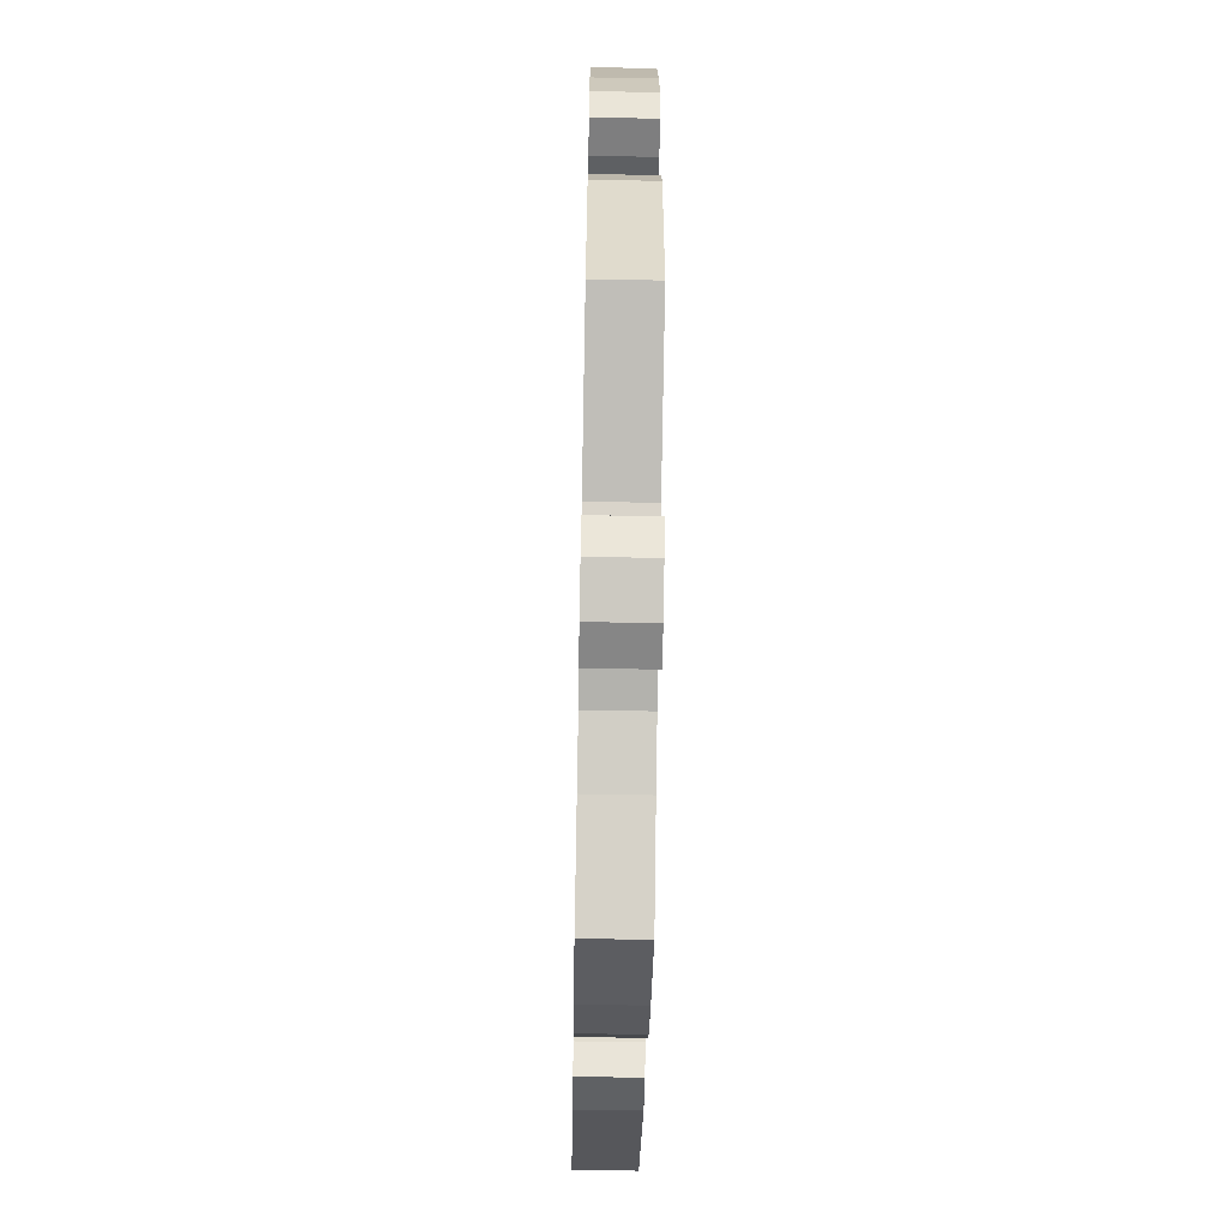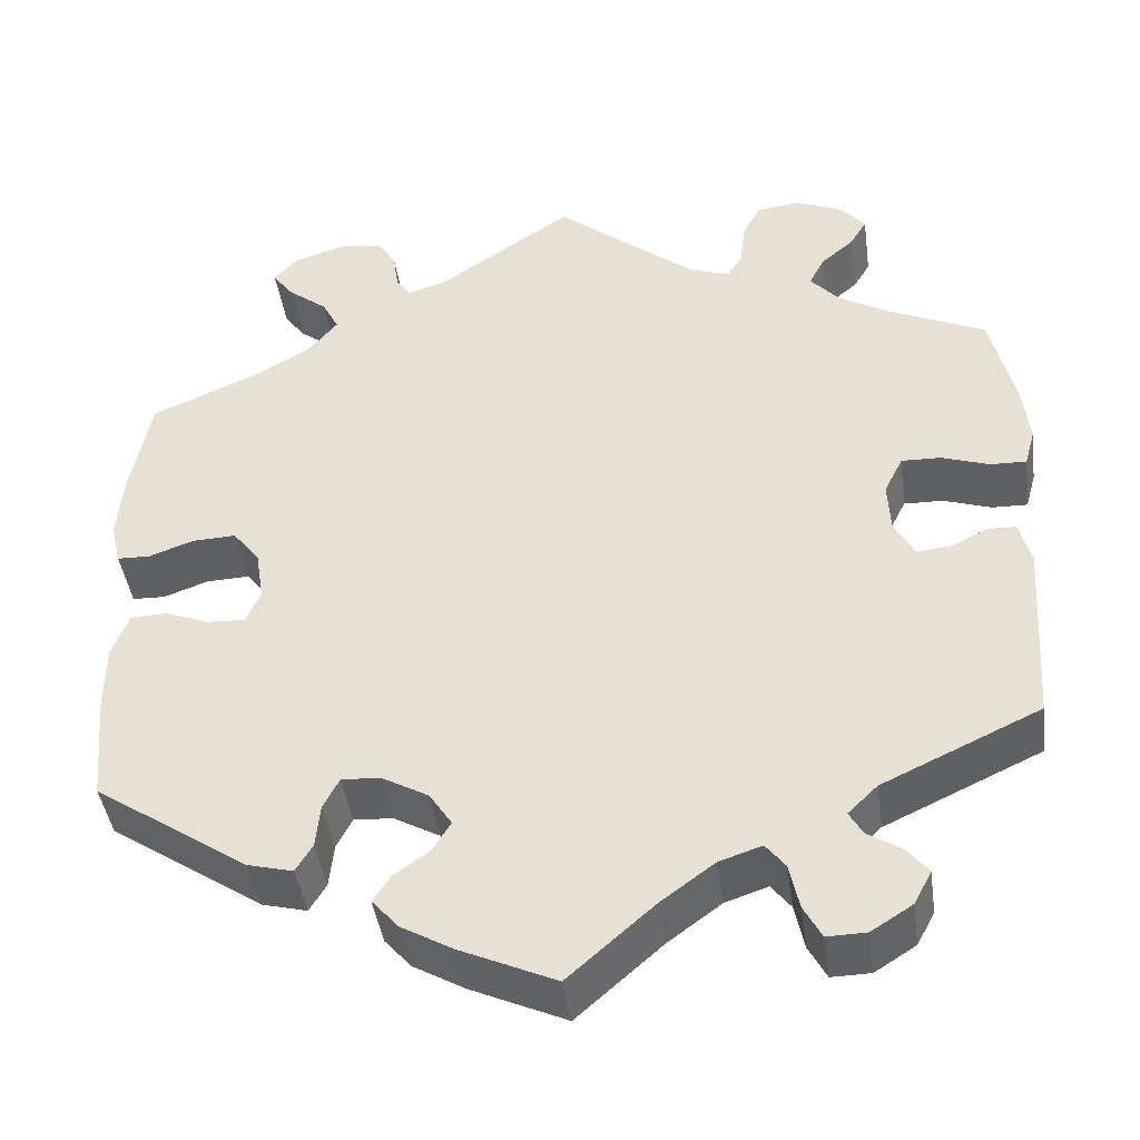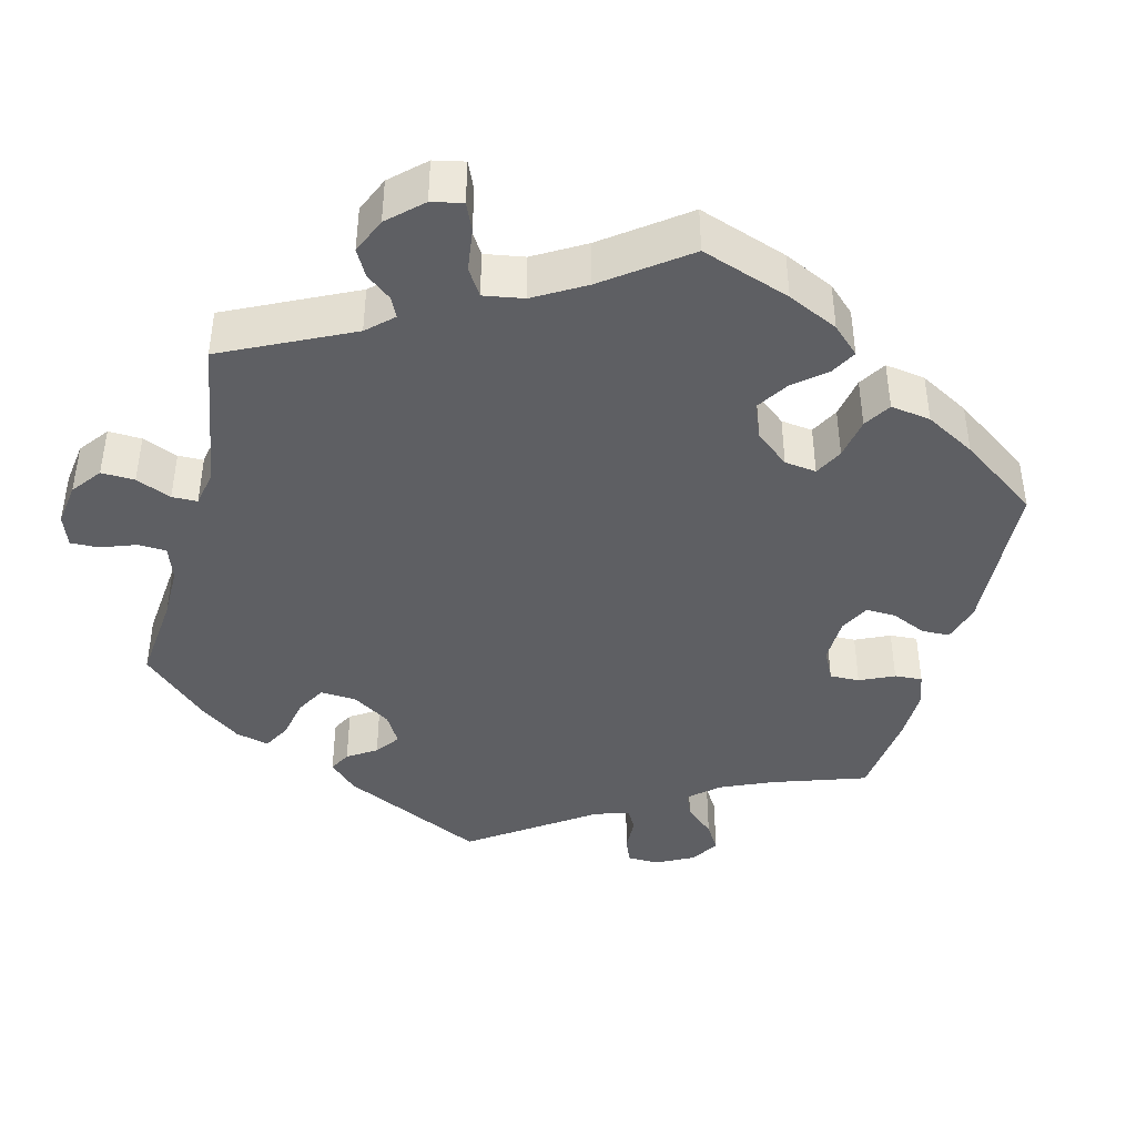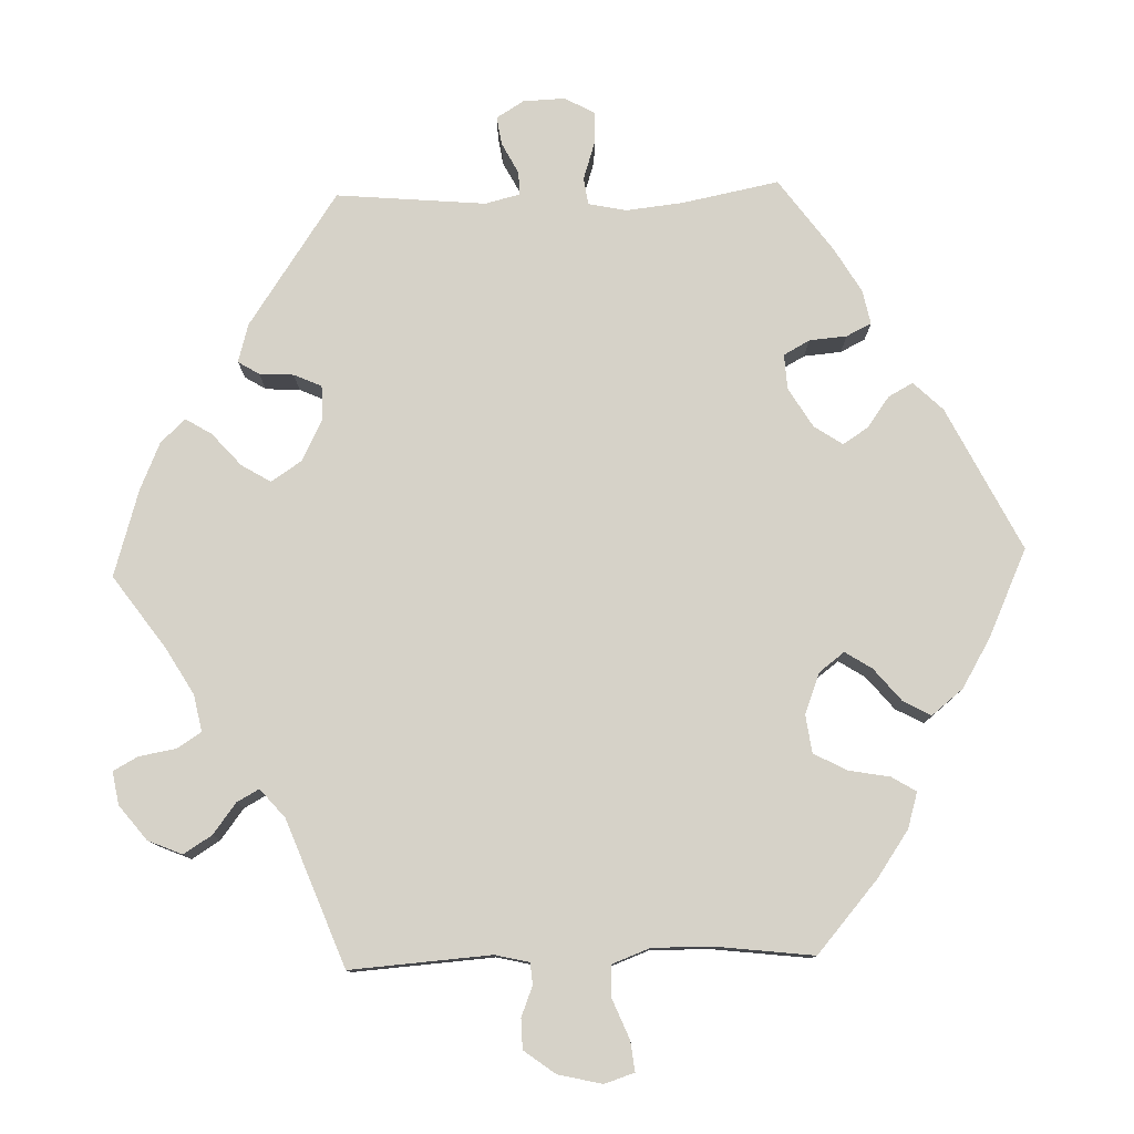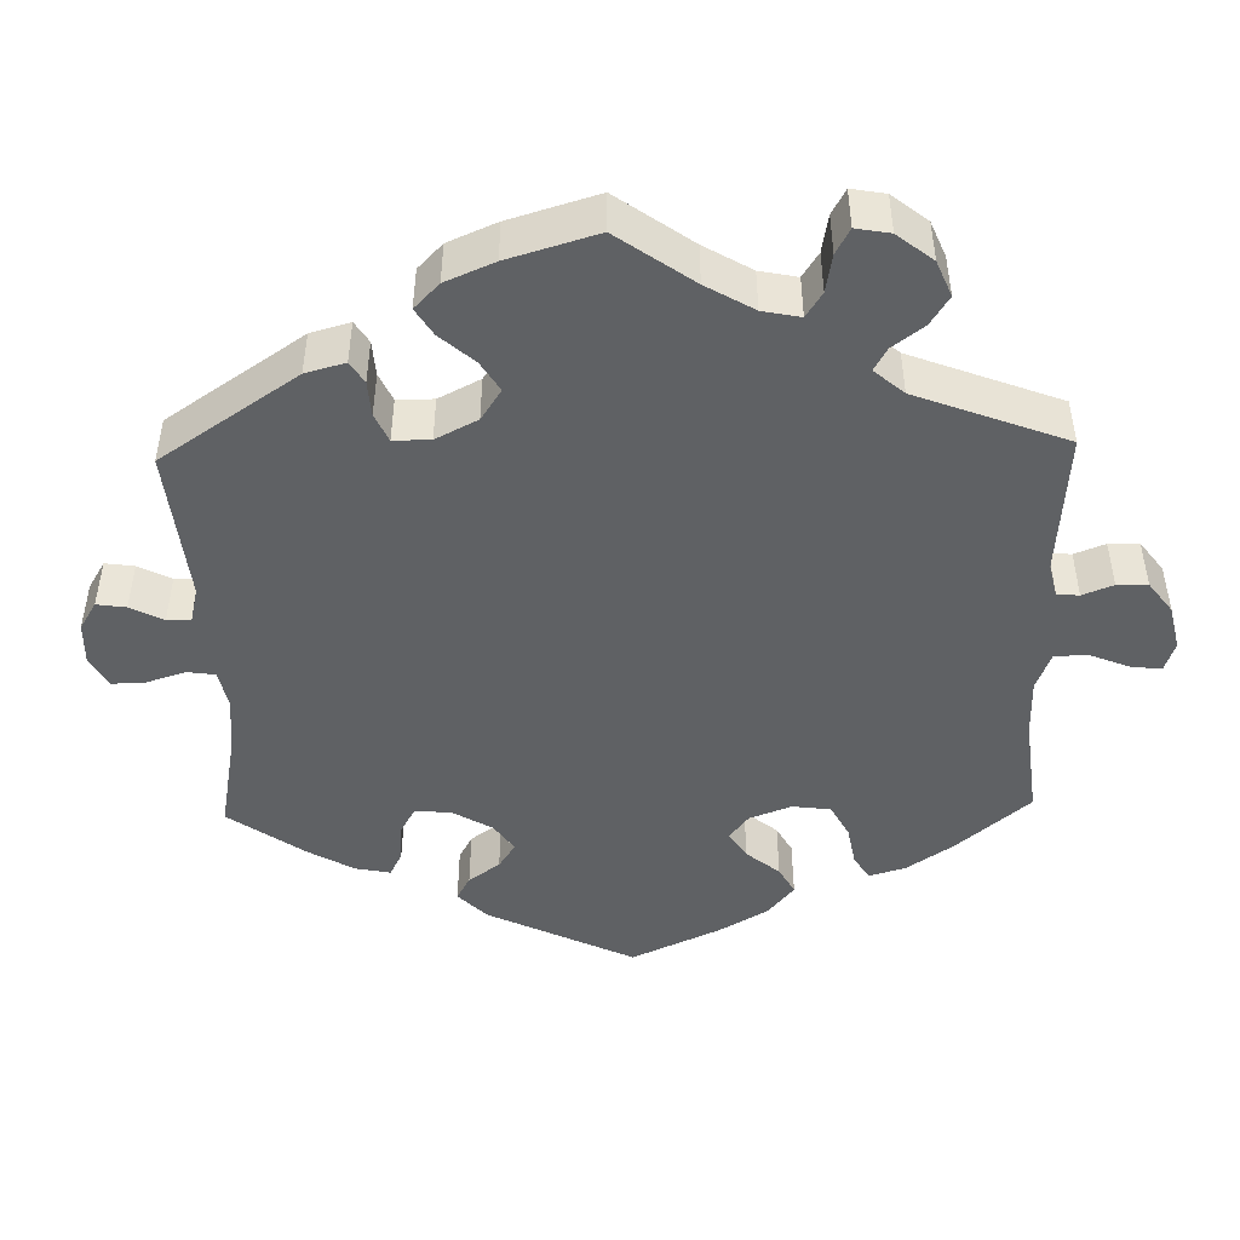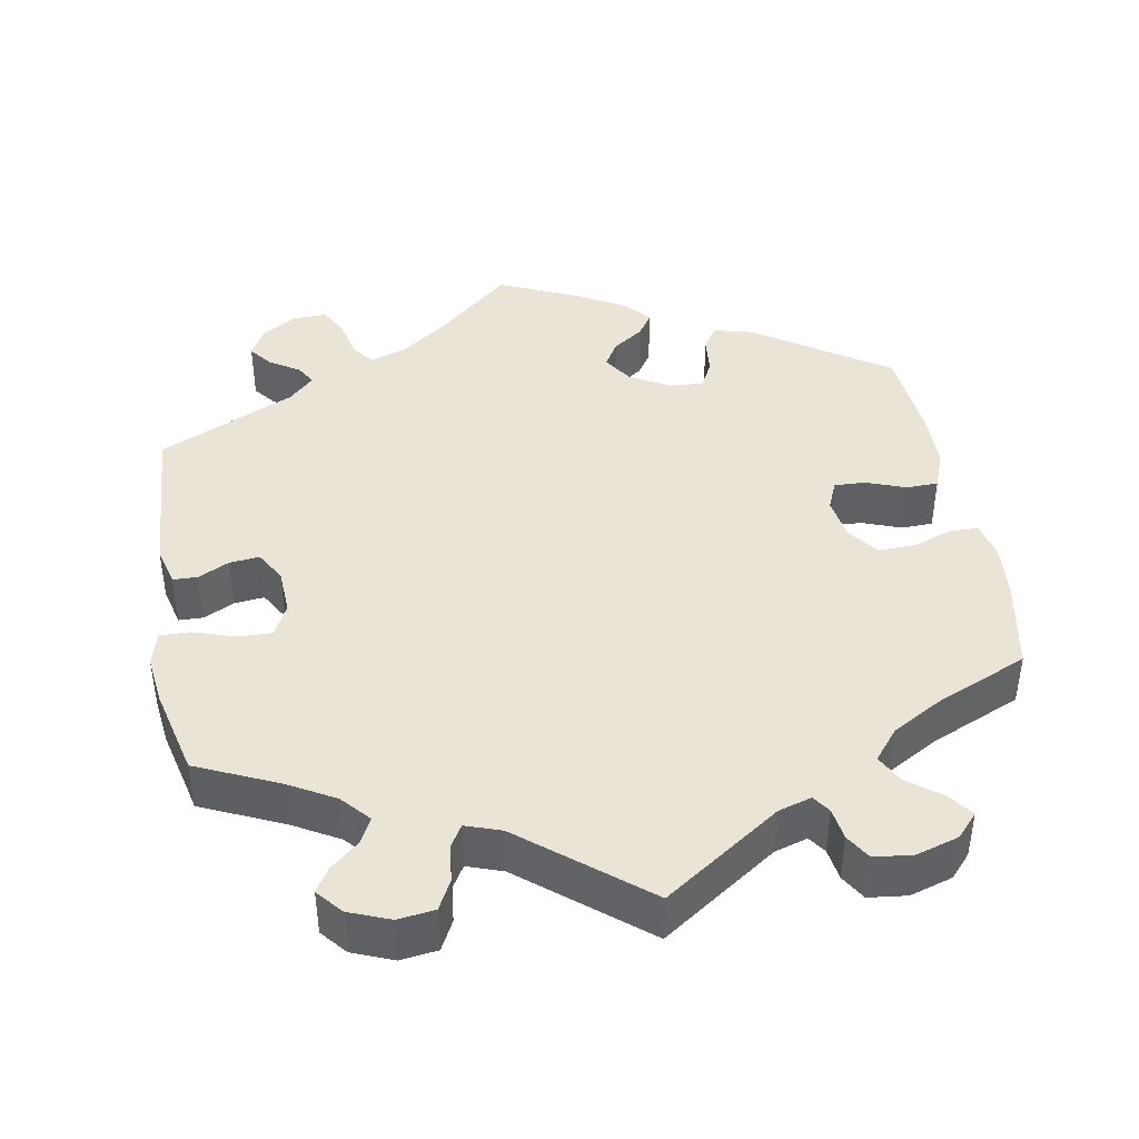
<metadata>
{"format":"obj","ext":"obj","renderer":"f3d","projection":"perspective","resolution":1024,"background":"white","views":[{"elev":-60.9,"azim":-91.1,"up":"+Z"},{"elev":-42.8,"azim":-172.1,"up":"+Z"},{"elev":-41.5,"azim":45.5,"up":"+Y"},{"elev":78.2,"azim":28.2,"up":"+Y"},{"elev":-46.3,"azim":-58.5,"up":"+Y"},{"elev":42.5,"azim":-10.1,"up":"+Y"}]}
</metadata>
<code>
v -0.096 0.07 -0.494
v -0.156 0.07 -0.45
v -0.204 0.07 -0.434
v -0.226 0.07 -0.462
v -0.237 0.07 -0.513
v -0.257 0.07 -0.55
v -0.301 0.07 -0.549
v -0.347 0.07 -0.52
v -0.367 0.07 -0.483
v -0.344 0.07 -0.454
v -0.305 0.07 -0.429
v -0.29 0.07 -0.403
v -0.323 0.07 -0.371
v -0.5 0.07 -0.289
v -0.514 0.07 -0.081
v -0.501 0.07 -0.031
v -0.469 0.07 -0.03
v -0.429 0.07 -0.05
v -0.39 0.07 -0.054
v -0.367 0.07 -0.014
v -0.364 0.07 0.045
v -0.385 0.07 0.087
v -0.429 0.07 0.086
v -0.483 0.07 0.068
v -0.523 0.07 0.067
v -0.535 0.07 0.11
v -0.527 0.07 0.176
v -0.5 0.07 0.289
v -0.394 0.07 0.337
v -0.334 0.07 0.371
v -0.302 0.07 0.407
v -0.319 0.07 0.44
v -0.356 0.07 0.471
v -0.375 0.07 0.502
v -0.347 0.07 0.535
v -0.294 0.07 0.556
v -0.246 0.07 0.55
v -0.226 0.07 0.512
v -0.22 0.07 0.463
v -0.203 0.07 0.435
v -0.157 0.07 0.451
v 0 0.07 0.578
v 0.151 0.07 0.476
v 0.194 0.07 0.463
v 0.21 0.07 0.486
v 0.216 0.07 0.527
v 0.236 0.07 0.56
v 0.286 0.07 0.566
v 0.342 0.07 0.549
v 0.369 0.07 0.519
v 0.346 0.07 0.488
v 0.302 0.07 0.454
v 0.283 0.07 0.418
v 0.316 0.07 0.378
v 0.381 0.07 0.341
v 0.5 0.07 0.29
v 0.523 0.07 0.171
v 0.529 0.07 0.099
v 0.518 0.07 0.052
v 0.481 0.07 0.051
v 0.431 0.07 0.069
v 0.382 0.07 0.071
v 0.352 0.07 0.032
v 0.343 0.07 -0.024
v 0.359 0.07 -0.062
v 0.4 0.07 -0.06
v 0.451 0.07 -0.041
v 0.492 0.07 -0.042
v 0.511 0.07 -0.091
v 0.512 0.07 -0.165
v 0.501 0.07 -0.289
v 0.329 0.07 -0.404
v 0.278 0.07 -0.417
v 0.259 0.07 -0.386
v 0.254 0.07 -0.337
v 0.236 0.07 -0.302
v 0.192 0.07 -0.305
v 0.14 0.07 -0.334
v 0.115 0.07 -0.372
v 0.135 0.07 -0.405
v 0.175 0.07 -0.433
v 0.195 0.07 -0.463
v 0.165 0.07 -0.497
v 0.107 0.07 -0.53
v 0 0.07 -0.578
v -0.096 0 -0.494
v -0.156 0 -0.45
v -0.204 0 -0.434
v -0.226 0 -0.462
v -0.237 0 -0.513
v -0.257 0 -0.55
v -0.301 0 -0.549
v -0.347 0 -0.52
v -0.367 0 -0.483
v -0.344 0 -0.454
v -0.305 0 -0.429
v -0.29 0 -0.403
v -0.323 0 -0.371
v -0.5 0 -0.289
v -0.514 0 -0.081
v -0.501 0 -0.031
v -0.469 0 -0.03
v -0.429 0 -0.05
v -0.39 0 -0.054
v -0.367 0 -0.014
v -0.364 0 0.045
v -0.385 0 0.087
v -0.429 0 0.086
v -0.483 0 0.068
v -0.523 0 0.067
v -0.535 0 0.11
v -0.527 0 0.176
v -0.5 0 0.289
v -0.394 0 0.337
v -0.334 0 0.371
v -0.302 0 0.407
v -0.319 0 0.44
v -0.356 0 0.471
v -0.375 0 0.502
v -0.347 0 0.535
v -0.294 0 0.556
v -0.246 0 0.55
v -0.226 0 0.512
v -0.22 0 0.463
v -0.203 0 0.435
v -0.157 0 0.451
v 0 0 0.578
v 0.151 0 0.476
v 0.194 0 0.463
v 0.21 0 0.486
v 0.216 0 0.527
v 0.236 0 0.56
v 0.286 0 0.566
v 0.342 0 0.549
v 0.369 0 0.519
v 0.346 0 0.488
v 0.302 0 0.454
v 0.283 0 0.418
v 0.316 0 0.378
v 0.381 0 0.341
v 0.5 0 0.29
v 0.523 0 0.171
v 0.529 0 0.099
v 0.518 0 0.052
v 0.481 0 0.051
v 0.431 0 0.069
v 0.382 0 0.071
v 0.352 0 0.032
v 0.343 0 -0.024
v 0.359 0 -0.062
v 0.4 0 -0.06
v 0.451 0 -0.041
v 0.492 0 -0.042
v 0.511 0 -0.091
v 0.512 0 -0.165
v 0.501 0 -0.289
v 0.329 0 -0.404
v 0.278 0 -0.417
v 0.259 0 -0.386
v 0.254 0 -0.337
v 0.236 0 -0.302
v 0.192 0 -0.305
v 0.14 0 -0.334
v 0.115 0 -0.372
v 0.135 0 -0.405
v 0.175 0 -0.433
v 0.195 0 -0.463
v 0.165 0 -0.497
v 0.107 0 -0.53
v 0 0 -0.578
f 84 85 1
f 83 84 1 2
f 80 81 82 83
f 79 80 83 2
f 78 79 2 3
f 77 78 3
f 72 73 74 75
f 72 75 76
f 71 72 76
f 70 71 76
f 69 70 76 77
f 66 67 68 69
f 65 66 69 77
f 58 59 60 61
f 58 61 62
f 55 56 57 58
f 54 55 58 62
f 53 54 62 63
f 49 50 51 52
f 49 52 53
f 48 49 53
f 45 46 47 48
f 44 45 48 53
f 43 44 53 63
f 41 42 43 63
f 36 37 38 39
f 36 39 40
f 35 36 40
f 32 33 34 35
f 31 32 35 40
f 30 31 40
f 29 30 40 41
f 27 28 29
f 23 24 25 26
f 22 23 26 27
f 15 16 17 18
f 13 14 15 18
f 12 13 18 19
f 8 9 10 11
f 8 11 12
f 7 8 12
f 4 5 6 7
f 3 4 7 12
f 64 65 77 3
f 22 27 29 41
f 21 22 41 63
f 20 21 63 64
f 19 20 64
f 3 12 19 64
f 86 170 169
f 87 86 169 168
f 168 167 166 165
f 87 168 165 164
f 88 87 164 163
f 88 163 162
f 160 159 158 157
f 161 160 157
f 161 157 156
f 161 156 155
f 162 161 155 154
f 154 153 152 151
f 162 154 151 150
f 146 145 144 143
f 147 146 143
f 143 142 141 140
f 147 143 140 139
f 148 147 139 138
f 137 136 135 134
f 138 137 134
f 138 134 133
f 133 132 131 130
f 138 133 130 129
f 148 138 129 128
f 148 128 127 126
f 124 123 122 121
f 125 124 121
f 125 121 120
f 120 119 118 117
f 125 120 117 116
f 125 116 115
f 126 125 115 114
f 114 113 112
f 111 110 109 108
f 112 111 108 107
f 103 102 101 100
f 103 100 99 98
f 104 103 98 97
f 96 95 94 93
f 97 96 93
f 97 93 92
f 92 91 90 89
f 97 92 89 88
f 88 162 150 149
f 126 114 112 107
f 148 126 107 106
f 149 148 106 105
f 149 105 104
f 149 104 97 88
f 1 86 87 2
f 2 87 88 3
f 3 88 89 4
f 4 89 90 5
f 5 90 91 6
f 6 91 92 7
f 7 92 93 8
f 8 93 94 9
f 9 94 95 10
f 10 95 96 11
f 11 96 97 12
f 12 97 98 13
f 13 98 99 14
f 14 99 100 15
f 15 100 101 16
f 16 101 102 17
f 17 102 103 18
f 18 103 104 19
f 19 104 105 20
f 20 105 106 21
f 21 106 107 22
f 22 107 108 23
f 23 108 109 24
f 24 109 110 25
f 25 110 111 26
f 26 111 112 27
f 27 112 113 28
f 28 113 114 29
f 29 114 115 30
f 30 115 116 31
f 31 116 117 32
f 32 117 118 33
f 33 118 119 34
f 34 119 120 35
f 35 120 121 36
f 36 121 122 37
f 37 122 123 38
f 38 123 124 39
f 39 124 125 40
f 40 125 126 41
f 41 126 127 42
f 42 127 128 43
f 43 128 129 44
f 44 129 130 45
f 45 130 131 46
f 46 131 132 47
f 47 132 133 48
f 48 133 134 49
f 49 134 135 50
f 50 135 136 51
f 51 136 137 52
f 52 137 138 53
f 53 138 139 54
f 54 139 140 55
f 55 140 141 56
f 56 141 142 57
f 57 142 143 58
f 58 143 144 59
f 59 144 145 60
f 60 145 146 61
f 61 146 147 62
f 62 147 148 63
f 63 148 149 64
f 64 149 150 65
f 65 150 151 66
f 66 151 152 67
f 67 152 153 68
f 68 153 154 69
f 69 154 155 70
f 70 155 156 71
f 71 156 157 72
f 72 157 158 73
f 73 158 159 74
f 74 159 160 75
f 75 160 161 76
f 76 161 162 77
f 77 162 163 78
f 78 163 164 79
f 79 164 165 80
f 80 165 166 81
f 81 166 167 82
f 82 167 168 83
f 83 168 169 84
f 84 169 170 85
f 85 170 86 1

</code>
